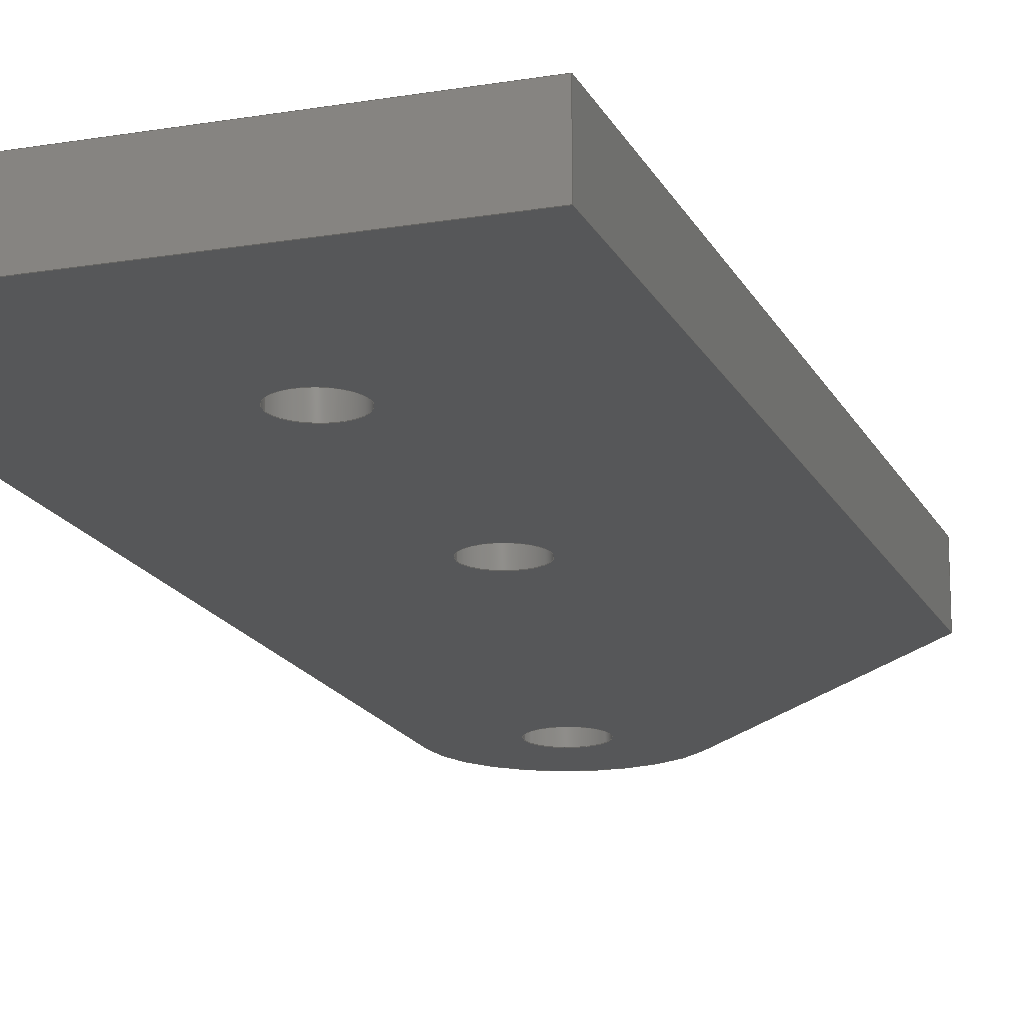
<metadata>
{"format":"step","ext":"stp","renderer":"f3d","projection":"perspective","resolution":1024,"background":"white","views":[{"elev":-16.9,"azim":-161.1,"up":"+Z"}]}
</metadata>
<code>
ISO-10303-21;
DATA;
#1=PRODUCT('W31A_Bracing_B_GRP_3mm','','',(#2)) ;
#2=PRODUCT_CONTEXT(' ',#3,'mechanical') ;
#3=APPLICATION_CONTEXT('managed model based 3d engineering') ;
#4=PRODUCT_DEFINITION('',' ',#404,#5) ;
#5=PRODUCT_DEFINITION_CONTEXT('part definition',#3,' ') ;
#6=PRODUCT_DEFINITION_SHAPE(' ',' ',#4) ;
#7=MECHANICAL_DESIGN_GEOMETRIC_PRESENTATION_REPRESENTATION(' ',(#78),#409) ;
#8=PRODUCT_CATEGORY('part','specification') ;
#9=SHAPE_REPRESENTATION(' ',(#158),#409) ;
#10=CARTESIAN_POINT(' ',(0,0,0)) ;
#11=CARTESIAN_POINT('Axis2P3D Location',(0,45.6,0)) ;
#12=CARTESIAN_POINT('Line Origine',(0,45.6,1.5)) ;
#13=CARTESIAN_POINT('Vertex',(0,45.6,0)) ;
#14=CARTESIAN_POINT('Vertex',(0,45.6,3)) ;
#15=CARTESIAN_POINT('Line Origine',(0,27.3,0)) ;
#16=CARTESIAN_POINT('Vertex',(0,9,0)) ;
#17=CARTESIAN_POINT('Line Origine',(0,9,1.5)) ;
#18=CARTESIAN_POINT('Vertex',(0,9,3)) ;
#19=CARTESIAN_POINT('Line Origine',(0,27.3,3)) ;
#20=CARTESIAN_POINT('Axis2P3D Location',(11.31,-3.373,0)) ;
#21=CARTESIAN_POINT('Line Origine',(5.655,2.813,0)) ;
#22=CARTESIAN_POINT('Vertex',(11.31,-3.373,0)) ;
#23=CARTESIAN_POINT('Line Origine',(11.31,-3.373,1.5)) ;
#24=CARTESIAN_POINT('Vertex',(11.31,-3.373,3)) ;
#25=CARTESIAN_POINT('Line Origine',(5.655,2.813,3)) ;
#26=CARTESIAN_POINT('Axis2P3D Location',(15,6.217e-15,1.5)) ;
#27=CARTESIAN_POINT('Axis2P3D Location',(15,6.217e-15,0)) ;
#28=CARTESIAN_POINT('Vertex',(20,4.993e-15,0)) ;
#29=CARTESIAN_POINT('Line Origine',(20,4.993e-15,1.5)) ;
#30=CARTESIAN_POINT('Vertex',(20,4.993e-15,3)) ;
#31=CARTESIAN_POINT('Axis2P3D Location',(15,6.217e-15,3)) ;
#32=CARTESIAN_POINT('Axis2P3D Location',(20,0,0)) ;
#33=CARTESIAN_POINT('Line Origine',(20,22.8,0)) ;
#34=CARTESIAN_POINT('Vertex',(20,45.6,0)) ;
#35=CARTESIAN_POINT('Line Origine',(20,45.6,1.5)) ;
#36=CARTESIAN_POINT('Vertex',(20,45.6,3)) ;
#37=CARTESIAN_POINT('Line Origine',(20,22.8,3)) ;
#38=CARTESIAN_POINT('Axis2P3D Location',(0,45.6,0)) ;
#39=CARTESIAN_POINT('Line Origine',(10,45.6,0)) ;
#40=CARTESIAN_POINT('Line Origine',(10,45.6,3)) ;
#41=CARTESIAN_POINT('Axis2P3D Location',(15,0,1.5)) ;
#42=CARTESIAN_POINT('Axis2P3D Location',(15,0,3)) ;
#43=CARTESIAN_POINT('Vertex',(13.5,1.837e-16,3)) ;
#44=CARTESIAN_POINT('Vertex',(16.5,0,3)) ;
#45=CARTESIAN_POINT('Line Origine',(16.5,-3.674e-16,1.5)) ;
#46=CARTESIAN_POINT('Vertex',(16.5,0,0)) ;
#47=CARTESIAN_POINT('Axis2P3D Location',(15,0,0)) ;
#48=CARTESIAN_POINT('Vertex',(13.5,1.837e-16,0)) ;
#49=CARTESIAN_POINT('Line Origine',(13.5,1.837e-16,1.5)) ;
#50=CARTESIAN_POINT('Axis2P3D Location',(15,0,3)) ;
#51=CARTESIAN_POINT('Axis2P3D Location',(15,0,0)) ;
#52=CARTESIAN_POINT('Axis2P3D Location',(10,35,1.5)) ;
#53=CARTESIAN_POINT('Axis2P3D Location',(10,35,3)) ;
#54=CARTESIAN_POINT('Vertex',(8.6,35,3)) ;
#55=CARTESIAN_POINT('Vertex',(11.4,35,3)) ;
#56=CARTESIAN_POINT('Line Origine',(11.4,35,1.5)) ;
#57=CARTESIAN_POINT('Vertex',(11.4,35,0)) ;
#58=CARTESIAN_POINT('Axis2P3D Location',(10,35,0)) ;
#59=CARTESIAN_POINT('Vertex',(8.6,35,0)) ;
#60=CARTESIAN_POINT('Line Origine',(8.6,35,1.5)) ;
#61=CARTESIAN_POINT('Axis2P3D Location',(10,35,3)) ;
#62=CARTESIAN_POINT('Axis2P3D Location',(10,35,0)) ;
#63=CARTESIAN_POINT('Axis2P3D Location',(10,21,1.5)) ;
#64=CARTESIAN_POINT('Axis2P3D Location',(10,21,3)) ;
#65=CARTESIAN_POINT('Vertex',(8.6,21,3)) ;
#66=CARTESIAN_POINT('Vertex',(11.4,21,3)) ;
#67=CARTESIAN_POINT('Line Origine',(11.4,21,1.5)) ;
#68=CARTESIAN_POINT('Vertex',(11.4,21,0)) ;
#69=CARTESIAN_POINT('Axis2P3D Location',(10,21,0)) ;
#70=CARTESIAN_POINT('Vertex',(8.6,21,0)) ;
#71=CARTESIAN_POINT('Line Origine',(8.6,21,1.5)) ;
#72=CARTESIAN_POINT('Axis2P3D Location',(10,21,3)) ;
#73=CARTESIAN_POINT('Axis2P3D Location',(10,21,0)) ;
#74=CARTESIAN_POINT('Axis2P3D Location',(0,0,0)) ;
#75=CARTESIAN_POINT('Axis2P3D Location',(0,0,3)) ;
#76=PRODUCT_RELATED_PRODUCT_CATEGORY('part',$,(#1)) ;
#77=UNCERTAINTY_MEASURE_WITH_UNIT(LENGTH_MEASURE(0.005),#406,'distance_accuracy_value','CONFUSED CURVE UNCERTAINTY') ;
#78=STYLED_ITEM(' ',(#79),#351) ;
#79=PRESENTATION_STYLE_ASSIGNMENT((#80)) ;
#80=SURFACE_STYLE_USAGE(.BOTH.,#81) ;
#81=SURFACE_SIDE_STYLE(' ',(#82)) ;
#82=SURFACE_STYLE_FILL_AREA(#83) ;
#83=FILL_AREA_STYLE(' ',(#84)) ;
#84=FILL_AREA_STYLE_COLOUR(' ',#389) ;
#85=VECTOR('Line Direction',#106,1) ;
#86=VECTOR('Line Direction',#107,1) ;
#87=VECTOR('Line Direction',#108,1) ;
#88=VECTOR('Line Direction',#109,1) ;
#89=VECTOR('Line Direction',#112,1) ;
#90=VECTOR('Line Direction',#113,1) ;
#91=VECTOR('Line Direction',#114,1) ;
#92=VECTOR('Line Direction',#118,1) ;
#93=VECTOR('Line Direction',#122,1) ;
#94=VECTOR('Line Direction',#123,1) ;
#95=VECTOR('Line Direction',#124,1) ;
#96=VECTOR('Line Direction',#127,1) ;
#97=VECTOR('Line Direction',#128,1) ;
#98=VECTOR('Line Direction',#132,1) ;
#99=VECTOR('Line Direction',#134,1) ;
#100=VECTOR('Line Direction',#140,1) ;
#101=VECTOR('Line Direction',#142,1) ;
#102=VECTOR('Line Direction',#148,1) ;
#103=VECTOR('Line Direction',#150,1) ;
#104=DIRECTION('Axis2P3D Direction',(-1,0,0)) ;
#105=DIRECTION('Axis2P3D XDirection',(0,-1,0)) ;
#106=DIRECTION('Vector Direction',(0,0,1)) ;
#107=DIRECTION('Vector Direction',(0,-1,0)) ;
#108=DIRECTION('Vector Direction',(0,0,1)) ;
#109=DIRECTION('Vector Direction',(0,-1,0)) ;
#110=DIRECTION('Axis2P3D Direction',(0.7381,0.6747,-0)) ;
#111=DIRECTION('Axis2P3D XDirection',(-0.6747,0.7381,0)) ;
#112=DIRECTION('Vector Direction',(-0.6747,0.7381,0)) ;
#113=DIRECTION('Vector Direction',(0,0,1)) ;
#114=DIRECTION('Vector Direction',(-0.6747,0.7381,0)) ;
#115=DIRECTION('Axis2P3D Direction',(0,0,1)) ;
#116=DIRECTION('Axis2P3D XDirection',(-0.7381,-0.6747,-0)) ;
#117=DIRECTION('Axis2P3D Direction',(0,0,1)) ;
#118=DIRECTION('Vector Direction',(0,0,1)) ;
#119=DIRECTION('Axis2P3D Direction',(0,0,1)) ;
#120=DIRECTION('Axis2P3D Direction',(1,0,0)) ;
#121=DIRECTION('Axis2P3D XDirection',(0,1,0)) ;
#122=DIRECTION('Vector Direction',(0,1,0)) ;
#123=DIRECTION('Vector Direction',(0,0,1)) ;
#124=DIRECTION('Vector Direction',(0,1,0)) ;
#125=DIRECTION('Axis2P3D Direction',(0,-1,0)) ;
#126=DIRECTION('Axis2P3D XDirection',(1,0,0)) ;
#127=DIRECTION('Vector Direction',(1,0,0)) ;
#128=DIRECTION('Vector Direction',(1,0,0)) ;
#129=DIRECTION('Axis2P3D Direction',(0,0,1)) ;
#130=DIRECTION('Axis2P3D XDirection',(1,0,0)) ;
#131=DIRECTION('Axis2P3D Direction',(0,0,1)) ;
#132=DIRECTION('Vector Direction',(0,0,1)) ;
#133=DIRECTION('Axis2P3D Direction',(0,0,1)) ;
#134=DIRECTION('Vector Direction',(0,0,1)) ;
#135=DIRECTION('Axis2P3D Direction',(0,0,1)) ;
#136=DIRECTION('Axis2P3D Direction',(0,0,1)) ;
#137=DIRECTION('Axis2P3D Direction',(0,0,1)) ;
#138=DIRECTION('Axis2P3D XDirection',(1,0,0)) ;
#139=DIRECTION('Axis2P3D Direction',(0,0,1)) ;
#140=DIRECTION('Vector Direction',(0,0,1)) ;
#141=DIRECTION('Axis2P3D Direction',(0,0,1)) ;
#142=DIRECTION('Vector Direction',(0,0,1)) ;
#143=DIRECTION('Axis2P3D Direction',(0,0,1)) ;
#144=DIRECTION('Axis2P3D Direction',(0,0,1)) ;
#145=DIRECTION('Axis2P3D Direction',(0,0,1)) ;
#146=DIRECTION('Axis2P3D XDirection',(1,0,0)) ;
#147=DIRECTION('Axis2P3D Direction',(0,0,1)) ;
#148=DIRECTION('Vector Direction',(0,0,1)) ;
#149=DIRECTION('Axis2P3D Direction',(0,0,1)) ;
#150=DIRECTION('Vector Direction',(0,0,1)) ;
#151=DIRECTION('Axis2P3D Direction',(0,0,1)) ;
#152=DIRECTION('Axis2P3D Direction',(0,0,1)) ;
#153=DIRECTION('Axis2P3D Direction',(0,0,1)) ;
#154=DIRECTION('Axis2P3D XDirection',(1,0,0)) ;
#155=DIRECTION('Axis2P3D Direction',(0,0,1)) ;
#156=DIRECTION('Axis2P3D XDirection',(1,0,0)) ;
#157=SHAPE_REPRESENTATION_RELATIONSHIP(' ',' ',#9,#374) ;
#158=AXIS2_PLACEMENT_3D(' ',#10,$,$) ;
#159=AXIS2_PLACEMENT_3D('Plane Axis2P3D',#11,#104,#105) ;
#160=AXIS2_PLACEMENT_3D('Plane Axis2P3D',#20,#110,#111) ;
#161=AXIS2_PLACEMENT_3D('Cylinder Axis2P3D',#26,#115,#116) ;
#162=AXIS2_PLACEMENT_3D('Circle Axis2P3D',#27,#117,$) ;
#163=AXIS2_PLACEMENT_3D('Circle Axis2P3D',#31,#119,$) ;
#164=AXIS2_PLACEMENT_3D('Plane Axis2P3D',#32,#120,#121) ;
#165=AXIS2_PLACEMENT_3D('Plane Axis2P3D',#38,#125,#126) ;
#166=AXIS2_PLACEMENT_3D('Cylinder Axis2P3D',#41,#129,#130) ;
#167=AXIS2_PLACEMENT_3D('Circle Axis2P3D',#42,#131,$) ;
#168=AXIS2_PLACEMENT_3D('Circle Axis2P3D',#47,#133,$) ;
#169=AXIS2_PLACEMENT_3D('Circle Axis2P3D',#50,#135,$) ;
#170=AXIS2_PLACEMENT_3D('Circle Axis2P3D',#51,#136,$) ;
#171=AXIS2_PLACEMENT_3D('Cylinder Axis2P3D',#52,#137,#138) ;
#172=AXIS2_PLACEMENT_3D('Circle Axis2P3D',#53,#139,$) ;
#173=AXIS2_PLACEMENT_3D('Circle Axis2P3D',#58,#141,$) ;
#174=AXIS2_PLACEMENT_3D('Circle Axis2P3D',#61,#143,$) ;
#175=AXIS2_PLACEMENT_3D('Circle Axis2P3D',#62,#144,$) ;
#176=AXIS2_PLACEMENT_3D('Cylinder Axis2P3D',#63,#145,#146) ;
#177=AXIS2_PLACEMENT_3D('Circle Axis2P3D',#64,#147,$) ;
#178=AXIS2_PLACEMENT_3D('Circle Axis2P3D',#69,#149,$) ;
#179=AXIS2_PLACEMENT_3D('Circle Axis2P3D',#72,#151,$) ;
#180=AXIS2_PLACEMENT_3D('Circle Axis2P3D',#73,#152,$) ;
#181=AXIS2_PLACEMENT_3D('Plane Axis2P3D',#74,#153,#154) ;
#182=AXIS2_PLACEMENT_3D('Plane Axis2P3D',#75,#155,#156) ;
#183=LINE('Line',#12,#85) ;
#184=LINE('Line',#15,#86) ;
#185=LINE('Line',#17,#87) ;
#186=LINE('Line',#19,#88) ;
#187=LINE('Line',#21,#89) ;
#188=LINE('Line',#23,#90) ;
#189=LINE('Line',#25,#91) ;
#190=LINE('Line',#29,#92) ;
#191=LINE('Line',#33,#93) ;
#192=LINE('Line',#35,#94) ;
#193=LINE('Line',#37,#95) ;
#194=LINE('Line',#39,#96) ;
#195=LINE('Line',#40,#97) ;
#196=LINE('Line',#45,#98) ;
#197=LINE('Line',#49,#99) ;
#198=LINE('Line',#56,#100) ;
#199=LINE('Line',#60,#101) ;
#200=LINE('Line',#67,#102) ;
#201=LINE('Line',#71,#103) ;
#202=CIRCLE('generated circle',#162,5) ;
#203=CIRCLE('generated circle',#163,5) ;
#204=CIRCLE('generated circle',#167,1.5) ;
#205=CIRCLE('generated circle',#168,1.5) ;
#206=CIRCLE('generated circle',#169,1.5) ;
#207=CIRCLE('generated circle',#170,1.5) ;
#208=CIRCLE('generated circle',#172,1.4) ;
#209=CIRCLE('generated circle',#173,1.4) ;
#210=CIRCLE('generated circle',#174,1.4) ;
#211=CIRCLE('generated circle',#175,1.4) ;
#212=CIRCLE('generated circle',#177,1.4) ;
#213=CIRCLE('generated circle',#178,1.4) ;
#214=CIRCLE('generated circle',#179,1.4) ;
#215=CIRCLE('generated circle',#180,1.4) ;
#216=PLANE('',#159) ;
#217=PLANE('',#160) ;
#218=PLANE('',#164) ;
#219=PLANE('',#165) ;
#220=PLANE('',#181) ;
#221=PLANE('',#182) ;
#222=CYLINDRICAL_SURFACE('generated cylinder',#161,5) ;
#223=CYLINDRICAL_SURFACE('generated cylinder',#166,1.5) ;
#224=CYLINDRICAL_SURFACE('generated cylinder',#171,1.4) ;
#225=CYLINDRICAL_SURFACE('generated cylinder',#176,1.4) ;
#226=FACE_BOUND('',#344,.T.) ;
#227=FACE_BOUND('',#345,.T.) ;
#228=FACE_BOUND('',#346,.T.) ;
#229=FACE_BOUND('',#348,.T.) ;
#230=FACE_BOUND('',#349,.T.) ;
#231=FACE_BOUND('',#350,.T.) ;
#232=EDGE_CURVE('',#352,#353,#183,.T.) ;
#233=EDGE_CURVE('',#352,#354,#184,.T.) ;
#234=EDGE_CURVE('',#354,#355,#185,.T.) ;
#235=EDGE_CURVE('',#353,#355,#186,.T.) ;
#236=EDGE_CURVE('',#354,#356,#187,.F.) ;
#237=EDGE_CURVE('',#356,#357,#188,.T.) ;
#238=EDGE_CURVE('',#355,#357,#189,.F.) ;
#239=EDGE_CURVE('',#356,#358,#202,.T.) ;
#240=EDGE_CURVE('',#358,#359,#190,.T.) ;
#241=EDGE_CURVE('',#357,#359,#203,.T.) ;
#242=EDGE_CURVE('',#358,#360,#191,.T.) ;
#243=EDGE_CURVE('',#360,#361,#192,.T.) ;
#244=EDGE_CURVE('',#359,#361,#193,.T.) ;
#245=EDGE_CURVE('',#360,#352,#194,.F.) ;
#246=EDGE_CURVE('',#361,#353,#195,.F.) ;
#247=EDGE_CURVE('',#362,#363,#204,.T.) ;
#248=EDGE_CURVE('',#364,#363,#196,.T.) ;
#249=EDGE_CURVE('',#365,#364,#205,.T.) ;
#250=EDGE_CURVE('',#365,#362,#197,.T.) ;
#251=EDGE_CURVE('',#363,#362,#206,.T.) ;
#252=EDGE_CURVE('',#364,#365,#207,.T.) ;
#253=EDGE_CURVE('',#366,#367,#208,.T.) ;
#254=EDGE_CURVE('',#368,#367,#198,.T.) ;
#255=EDGE_CURVE('',#369,#368,#209,.T.) ;
#256=EDGE_CURVE('',#369,#366,#199,.T.) ;
#257=EDGE_CURVE('',#367,#366,#210,.T.) ;
#258=EDGE_CURVE('',#368,#369,#211,.T.) ;
#259=EDGE_CURVE('',#370,#371,#212,.T.) ;
#260=EDGE_CURVE('',#372,#371,#200,.T.) ;
#261=EDGE_CURVE('',#373,#372,#213,.T.) ;
#262=EDGE_CURVE('',#373,#370,#201,.T.) ;
#263=EDGE_CURVE('',#371,#370,#214,.T.) ;
#264=EDGE_CURVE('',#372,#373,#215,.T.) ;
#265=CLOSED_SHELL('Closed Shell',(#375,#376,#377,#378,#379,#380,#381,#382,#383,#384,#385,#386,#387)) ;
#266=ORIENTED_EDGE('',*,*,#232,.F.) ;
#267=ORIENTED_EDGE('',*,*,#233,.T.) ;
#268=ORIENTED_EDGE('',*,*,#234,.T.) ;
#269=ORIENTED_EDGE('',*,*,#235,.F.) ;
#270=ORIENTED_EDGE('',*,*,#234,.F.) ;
#271=ORIENTED_EDGE('',*,*,#236,.T.) ;
#272=ORIENTED_EDGE('',*,*,#237,.T.) ;
#273=ORIENTED_EDGE('',*,*,#238,.F.) ;
#274=ORIENTED_EDGE('',*,*,#237,.F.) ;
#275=ORIENTED_EDGE('',*,*,#239,.T.) ;
#276=ORIENTED_EDGE('',*,*,#240,.T.) ;
#277=ORIENTED_EDGE('',*,*,#241,.F.) ;
#278=ORIENTED_EDGE('',*,*,#240,.F.) ;
#279=ORIENTED_EDGE('',*,*,#242,.T.) ;
#280=ORIENTED_EDGE('',*,*,#243,.T.) ;
#281=ORIENTED_EDGE('',*,*,#244,.F.) ;
#282=ORIENTED_EDGE('',*,*,#243,.F.) ;
#283=ORIENTED_EDGE('',*,*,#245,.T.) ;
#284=ORIENTED_EDGE('',*,*,#232,.T.) ;
#285=ORIENTED_EDGE('',*,*,#246,.F.) ;
#286=ORIENTED_EDGE('',*,*,#247,.T.) ;
#287=ORIENTED_EDGE('',*,*,#248,.F.) ;
#288=ORIENTED_EDGE('',*,*,#249,.F.) ;
#289=ORIENTED_EDGE('',*,*,#250,.T.) ;
#290=ORIENTED_EDGE('',*,*,#251,.T.) ;
#291=ORIENTED_EDGE('',*,*,#250,.F.) ;
#292=ORIENTED_EDGE('',*,*,#252,.F.) ;
#293=ORIENTED_EDGE('',*,*,#248,.T.) ;
#294=ORIENTED_EDGE('',*,*,#253,.T.) ;
#295=ORIENTED_EDGE('',*,*,#254,.F.) ;
#296=ORIENTED_EDGE('',*,*,#255,.F.) ;
#297=ORIENTED_EDGE('',*,*,#256,.T.) ;
#298=ORIENTED_EDGE('',*,*,#257,.T.) ;
#299=ORIENTED_EDGE('',*,*,#256,.F.) ;
#300=ORIENTED_EDGE('',*,*,#258,.F.) ;
#301=ORIENTED_EDGE('',*,*,#254,.T.) ;
#302=ORIENTED_EDGE('',*,*,#259,.T.) ;
#303=ORIENTED_EDGE('',*,*,#260,.F.) ;
#304=ORIENTED_EDGE('',*,*,#261,.F.) ;
#305=ORIENTED_EDGE('',*,*,#262,.T.) ;
#306=ORIENTED_EDGE('',*,*,#263,.T.) ;
#307=ORIENTED_EDGE('',*,*,#262,.F.) ;
#308=ORIENTED_EDGE('',*,*,#264,.F.) ;
#309=ORIENTED_EDGE('',*,*,#260,.T.) ;
#310=ORIENTED_EDGE('',*,*,#245,.F.) ;
#311=ORIENTED_EDGE('',*,*,#242,.F.) ;
#312=ORIENTED_EDGE('',*,*,#239,.F.) ;
#313=ORIENTED_EDGE('',*,*,#236,.F.) ;
#314=ORIENTED_EDGE('',*,*,#233,.F.) ;
#315=ORIENTED_EDGE('',*,*,#252,.T.) ;
#316=ORIENTED_EDGE('',*,*,#249,.T.) ;
#317=ORIENTED_EDGE('',*,*,#258,.T.) ;
#318=ORIENTED_EDGE('',*,*,#255,.T.) ;
#319=ORIENTED_EDGE('',*,*,#264,.T.) ;
#320=ORIENTED_EDGE('',*,*,#261,.T.) ;
#321=ORIENTED_EDGE('',*,*,#235,.T.) ;
#322=ORIENTED_EDGE('',*,*,#238,.T.) ;
#323=ORIENTED_EDGE('',*,*,#241,.T.) ;
#324=ORIENTED_EDGE('',*,*,#244,.T.) ;
#325=ORIENTED_EDGE('',*,*,#246,.T.) ;
#326=ORIENTED_EDGE('',*,*,#247,.F.) ;
#327=ORIENTED_EDGE('',*,*,#251,.F.) ;
#328=ORIENTED_EDGE('',*,*,#253,.F.) ;
#329=ORIENTED_EDGE('',*,*,#257,.F.) ;
#330=ORIENTED_EDGE('',*,*,#259,.F.) ;
#331=ORIENTED_EDGE('',*,*,#263,.F.) ;
#332=EDGE_LOOP('',(#266,#267,#268,#269)) ;
#333=EDGE_LOOP('',(#270,#271,#272,#273)) ;
#334=EDGE_LOOP('',(#274,#275,#276,#277)) ;
#335=EDGE_LOOP('',(#278,#279,#280,#281)) ;
#336=EDGE_LOOP('',(#282,#283,#284,#285)) ;
#337=EDGE_LOOP('',(#286,#287,#288,#289)) ;
#338=EDGE_LOOP('',(#290,#291,#292,#293)) ;
#339=EDGE_LOOP('',(#294,#295,#296,#297)) ;
#340=EDGE_LOOP('',(#298,#299,#300,#301)) ;
#341=EDGE_LOOP('',(#302,#303,#304,#305)) ;
#342=EDGE_LOOP('',(#306,#307,#308,#309)) ;
#343=EDGE_LOOP('',(#310,#311,#312,#313,#314)) ;
#344=EDGE_LOOP('',(#315,#316)) ;
#345=EDGE_LOOP('',(#317,#318)) ;
#346=EDGE_LOOP('',(#319,#320)) ;
#347=EDGE_LOOP('',(#321,#322,#323,#324,#325)) ;
#348=EDGE_LOOP('',(#326,#327)) ;
#349=EDGE_LOOP('',(#328,#329)) ;
#350=EDGE_LOOP('',(#330,#331)) ;
#351=MANIFOLD_SOLID_BREP('PartBody',#265) ;
#352=VERTEX_POINT('',#13) ;
#353=VERTEX_POINT('',#14) ;
#354=VERTEX_POINT('',#16) ;
#355=VERTEX_POINT('',#18) ;
#356=VERTEX_POINT('',#22) ;
#357=VERTEX_POINT('',#24) ;
#358=VERTEX_POINT('',#28) ;
#359=VERTEX_POINT('',#30) ;
#360=VERTEX_POINT('',#34) ;
#361=VERTEX_POINT('',#36) ;
#362=VERTEX_POINT('',#43) ;
#363=VERTEX_POINT('',#44) ;
#364=VERTEX_POINT('',#46) ;
#365=VERTEX_POINT('',#48) ;
#366=VERTEX_POINT('',#54) ;
#367=VERTEX_POINT('',#55) ;
#368=VERTEX_POINT('',#57) ;
#369=VERTEX_POINT('',#59) ;
#370=VERTEX_POINT('',#65) ;
#371=VERTEX_POINT('',#66) ;
#372=VERTEX_POINT('',#68) ;
#373=VERTEX_POINT('',#70) ;
#374=ADVANCED_BREP_SHAPE_REPRESENTATION('NONE',(#351),#409) ;
#375=ADVANCED_FACE('PartBody',(#390),#216,.T.) ;
#376=ADVANCED_FACE('PartBody',(#391),#217,.F.) ;
#377=ADVANCED_FACE('PartBody',(#392),#222,.T.) ;
#378=ADVANCED_FACE('PartBody',(#393),#218,.T.) ;
#379=ADVANCED_FACE('PartBody',(#394),#219,.F.) ;
#380=ADVANCED_FACE('PartBody',(#395),#223,.F.) ;
#381=ADVANCED_FACE('PartBody',(#396),#223,.F.) ;
#382=ADVANCED_FACE('PartBody',(#397),#224,.F.) ;
#383=ADVANCED_FACE('PartBody',(#398),#224,.F.) ;
#384=ADVANCED_FACE('PartBody',(#399),#225,.F.) ;
#385=ADVANCED_FACE('PartBody',(#400),#225,.F.) ;
#386=ADVANCED_FACE('PartBody',(#401,#226,#227,#228),#220,.F.) ;
#387=ADVANCED_FACE('PartBody',(#402,#229,#230,#231),#221,.T.) ;
#388=APPLICATION_PROTOCOL_DEFINITION('international standard','ap242_managed_model_based_3d_engineering',2014,#3) ;
#389=COLOUR_RGB('Colour',0.8235,0.8235,1) ;
#390=FACE_OUTER_BOUND('',#332,.T.) ;
#391=FACE_OUTER_BOUND('',#333,.T.) ;
#392=FACE_OUTER_BOUND('',#334,.T.) ;
#393=FACE_OUTER_BOUND('',#335,.T.) ;
#394=FACE_OUTER_BOUND('',#336,.T.) ;
#395=FACE_OUTER_BOUND('',#337,.T.) ;
#396=FACE_OUTER_BOUND('',#338,.T.) ;
#397=FACE_OUTER_BOUND('',#339,.T.) ;
#398=FACE_OUTER_BOUND('',#340,.T.) ;
#399=FACE_OUTER_BOUND('',#341,.T.) ;
#400=FACE_OUTER_BOUND('',#342,.T.) ;
#401=FACE_OUTER_BOUND('',#343,.T.) ;
#402=FACE_OUTER_BOUND('',#347,.T.) ;
#403=PRODUCT_CATEGORY_RELATIONSHIP(' ',' ',#8,#76) ;
#404=PRODUCT_DEFINITION_FORMATION_WITH_SPECIFIED_SOURCE('',' ',#1,.NOT_KNOWN.) ;
#405=SHAPE_DEFINITION_REPRESENTATION(#6,#9) ;
#406=(LENGTH_UNIT()NAMED_UNIT(*)SI_UNIT(.MILLI.,.METRE.)) ;
#407=(NAMED_UNIT(*)PLANE_ANGLE_UNIT()SI_UNIT($,.RADIAN.)) ;
#408=(NAMED_UNIT(*)SI_UNIT($,.STERADIAN.)SOLID_ANGLE_UNIT()) ;
#409=(GEOMETRIC_REPRESENTATION_CONTEXT(3)GLOBAL_UNCERTAINTY_ASSIGNED_CONTEXT((#77))GLOBAL_UNIT_ASSIGNED_CONTEXT((#406,#407,#408))REPRESENTATION_CONTEXT(' ',' ')) ;
ENDSEC;
END-ISO-10303-21;

</code>
